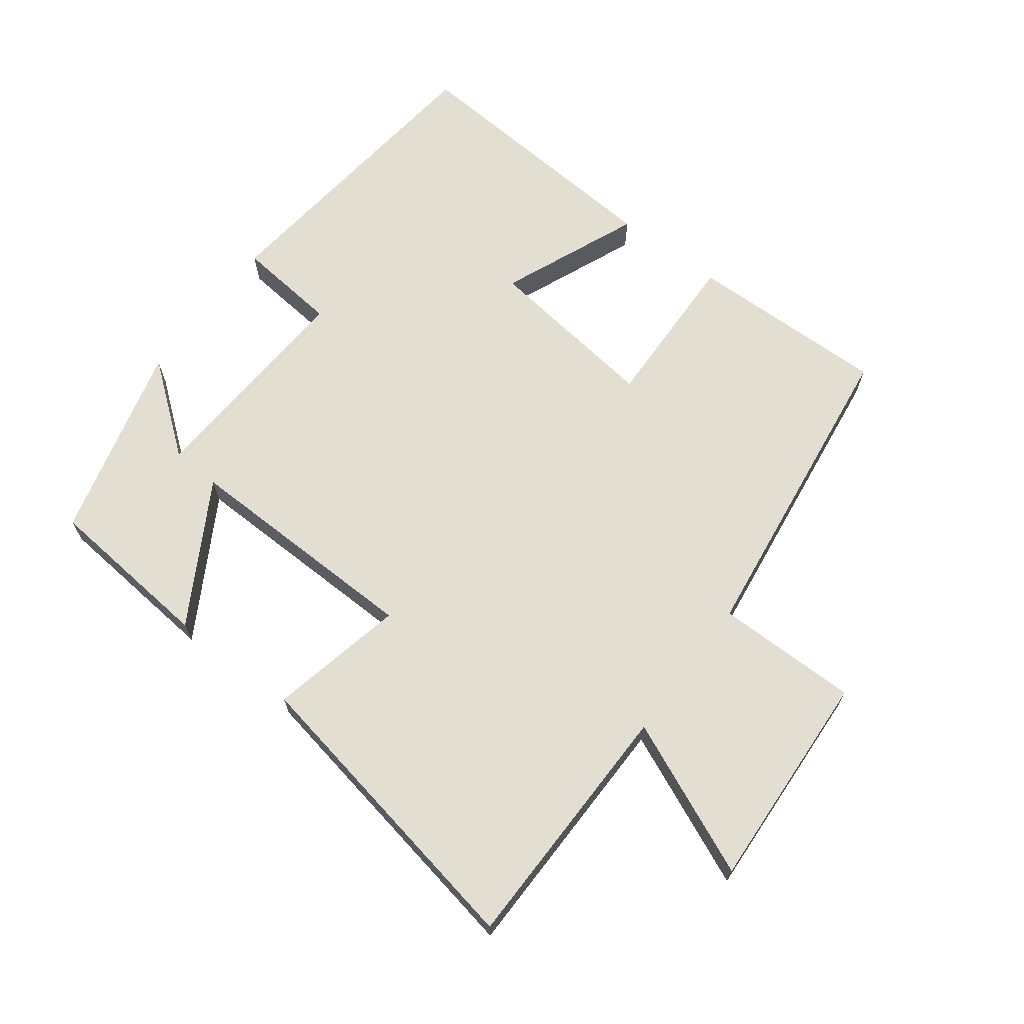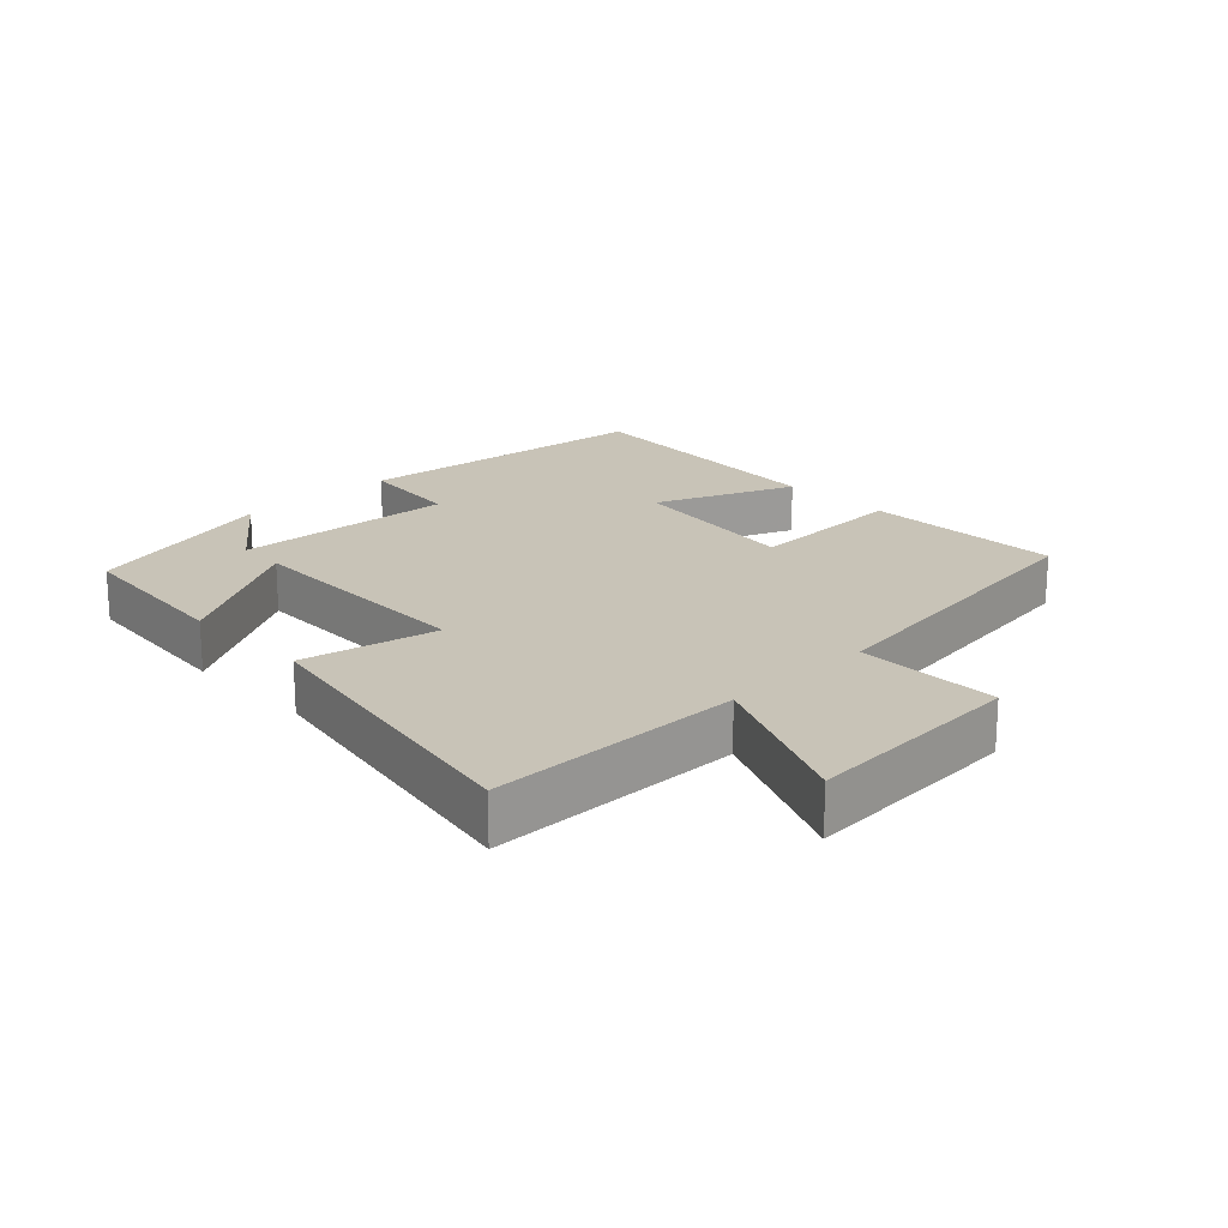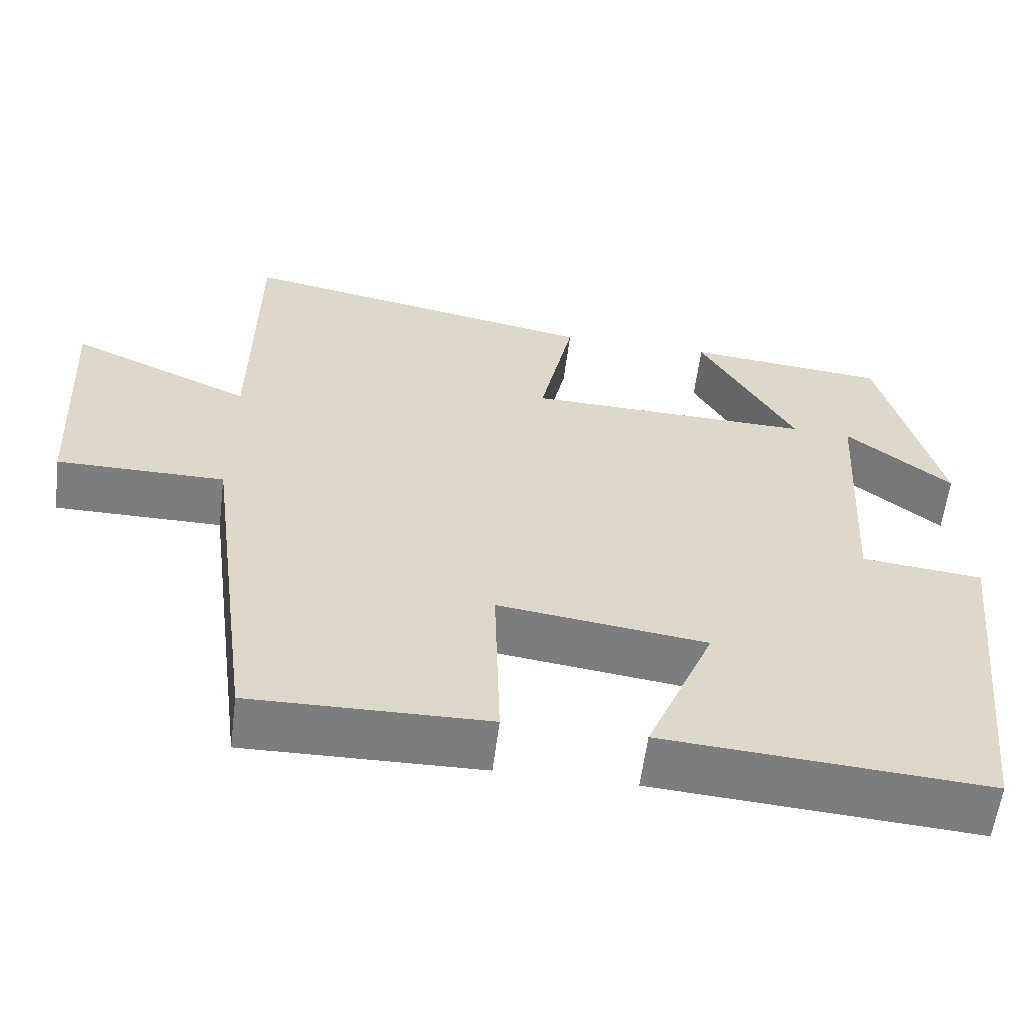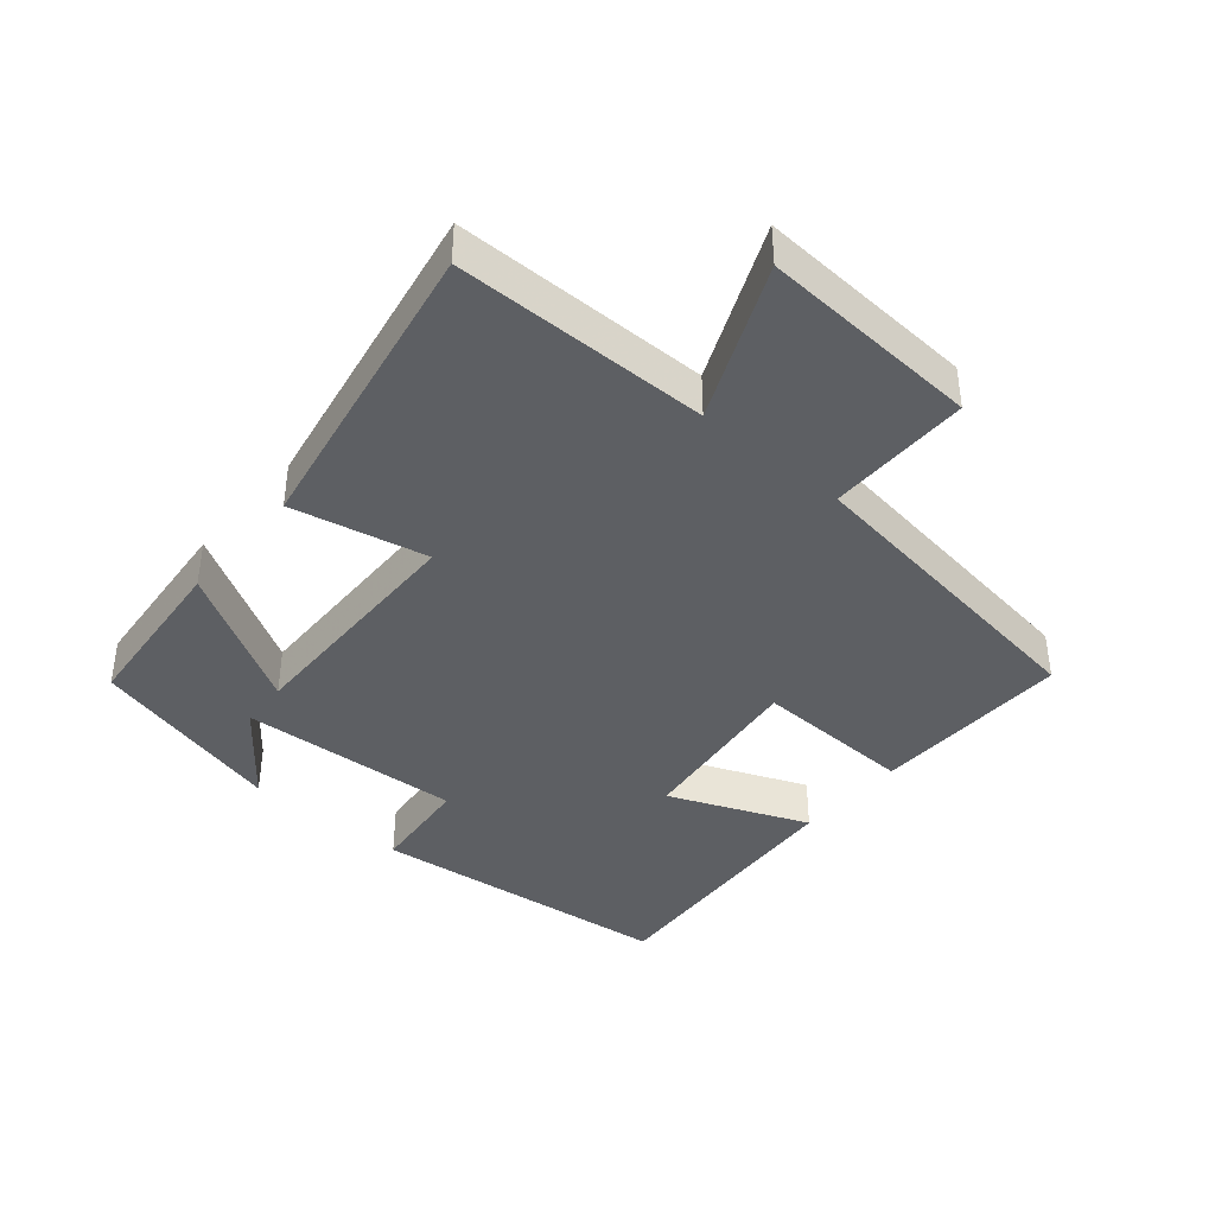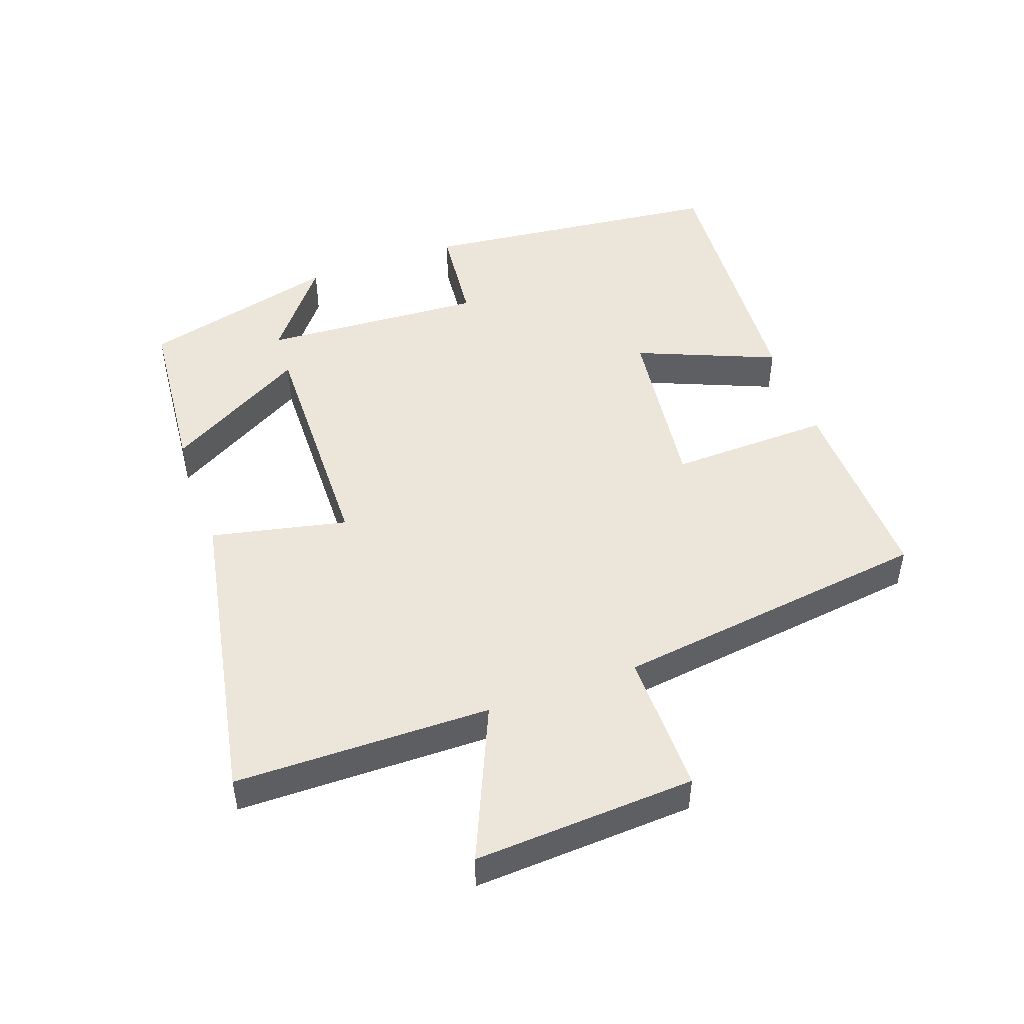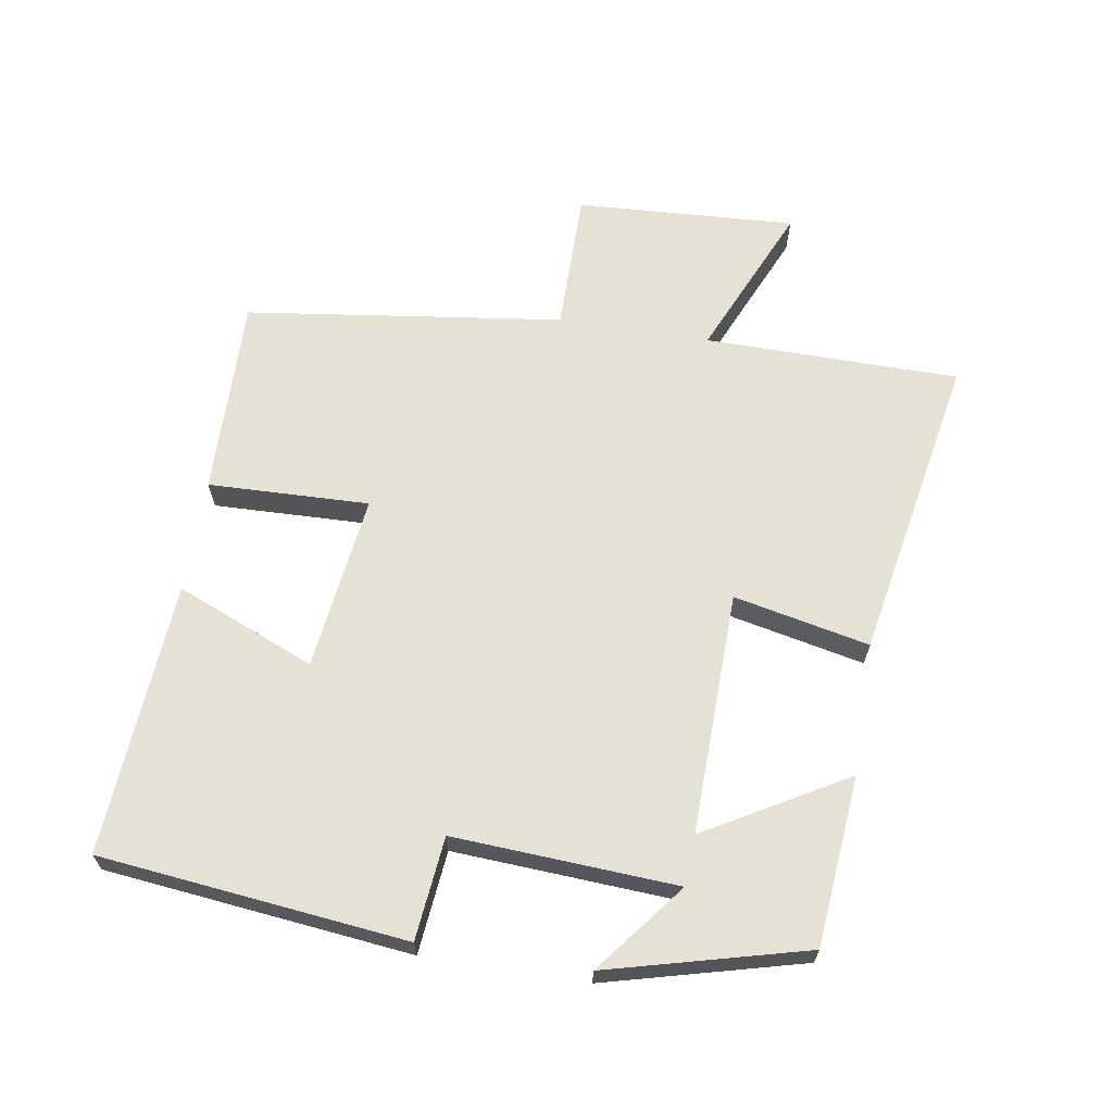
<metadata>
{"format":"obj","ext":"obj","renderer":"f3d","projection":"perspective","resolution":1024,"background":"white","views":[{"elev":67.5,"azim":37.0,"up":"+Y"},{"elev":19.8,"azim":45.9,"up":"+Y"},{"elev":-59.1,"azim":172.8,"up":"+Z"},{"elev":-40.1,"azim":49.5,"up":"+Y"},{"elev":48.1,"azim":70.2,"up":"+Y"},{"elev":65.0,"azim":-80.9,"up":"+Y"}]}
</metadata>
<code>
v -0.449 0.07 -0.529
v -0.5 0.07 -0.068
v -0.345 0.07 -0.052
v -0.365 0.07 0.284
v -0.5 0.07 0.178
v -0.423 0.07 0.476
v -0.167 0.07 0.5
v -0.289 0.07 0.288
v 0.077 0.07 0.296
v 0.033 0.07 0.5
v 0.496 0.07 0.587
v 0.5 0.07 0.203
v 0.733 0.07 0.305
v 0.715 0.07 -0.027
v 0.5 0.07 -0.027
v 0.437 0.07 -0.506
v 0.135 0.07 -0.5
v 0.142 0.07 -0.257
v -0.124 0.07 -0.291
v -0.037 0.07 -0.5
v -0.449 0 -0.529
v -0.5 0 -0.068
v -0.345 0 -0.052
v -0.365 0 0.284
v -0.5 0 0.178
v -0.423 0 0.476
v -0.167 0 0.5
v -0.289 0 0.288
v 0.077 0 0.296
v 0.033 0 0.5
v 0.496 0 0.587
v 0.5 0 0.203
v 0.733 0 0.305
v 0.715 0 -0.027
v 0.5 0 -0.027
v 0.437 0 -0.506
v 0.135 0 -0.5
v 0.142 0 -0.257
v -0.124 0 -0.291
v -0.037 0 -0.5
f 19 20 1 2
f 18 19 2 3
f 15 16 17 18
f 15 18 3 4
f 12 13 14 15
f 12 15 4
f 9 10 11 12
f 8 9 12 4
f 7 8 4
f 4 5 6 7
f 22 21 40 39
f 23 22 39 38
f 38 37 36 35
f 24 23 38 35
f 35 34 33 32
f 24 35 32
f 32 31 30 29
f 24 32 29 28
f 24 28 27
f 27 26 25 24
f 1 21 22 2
f 2 22 23 3
f 3 23 24 4
f 4 24 25 5
f 5 25 26 6
f 6 26 27 7
f 7 27 28 8
f 8 28 29 9
f 9 29 30 10
f 10 30 31 11
f 11 31 32 12
f 12 32 33 13
f 13 33 34 14
f 14 34 35 15
f 15 35 36 16
f 16 36 37 17
f 17 37 38 18
f 18 38 39 19
f 19 39 40 20
f 20 40 21 1

</code>
